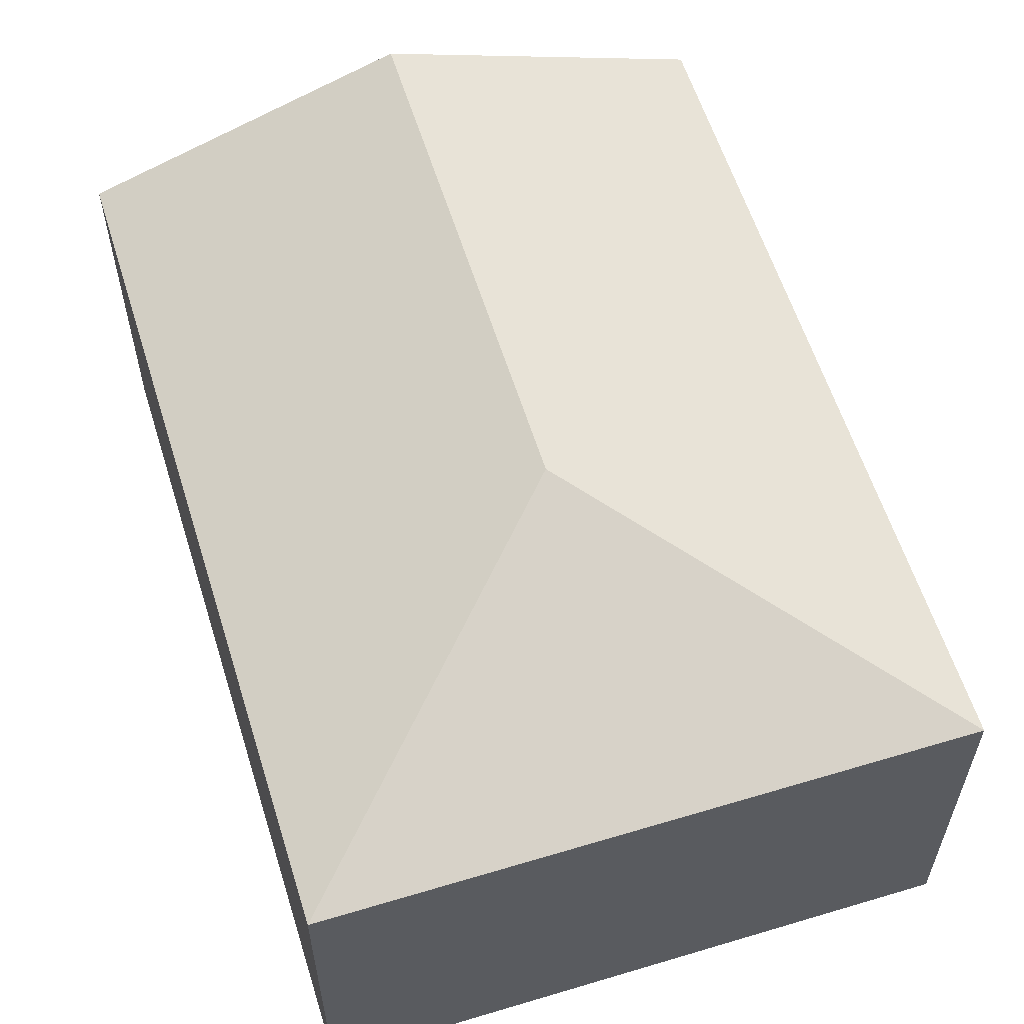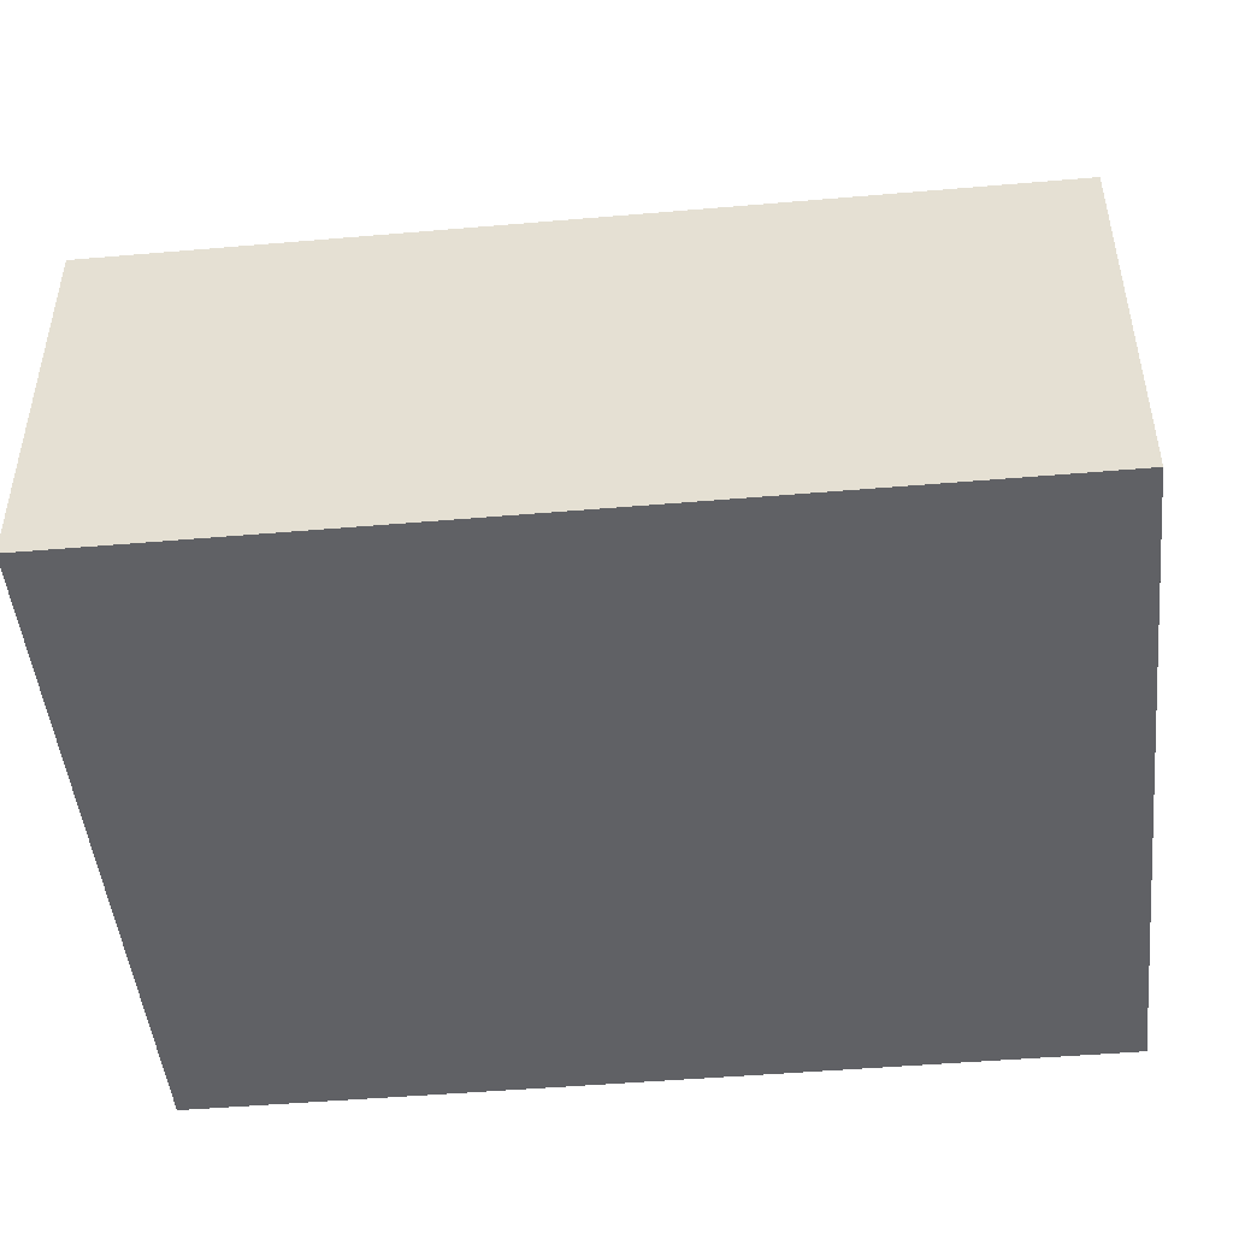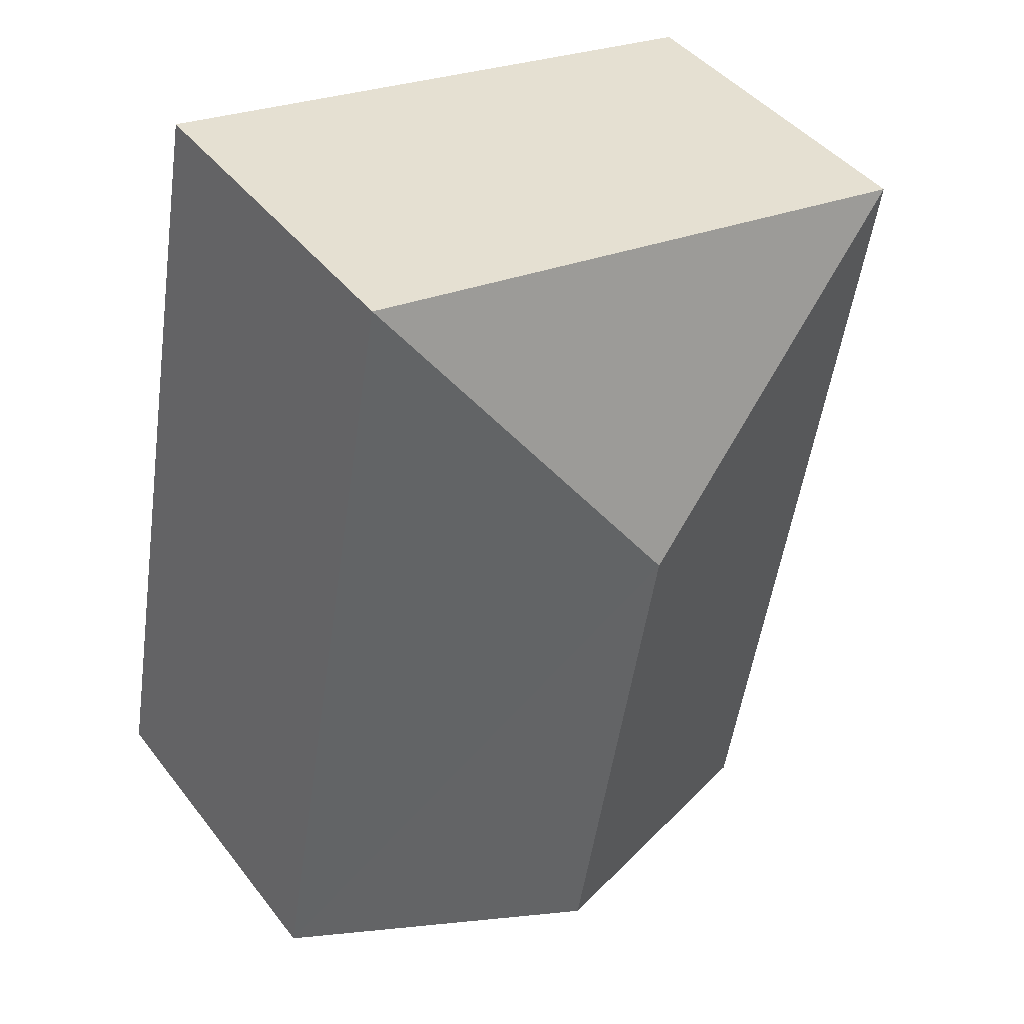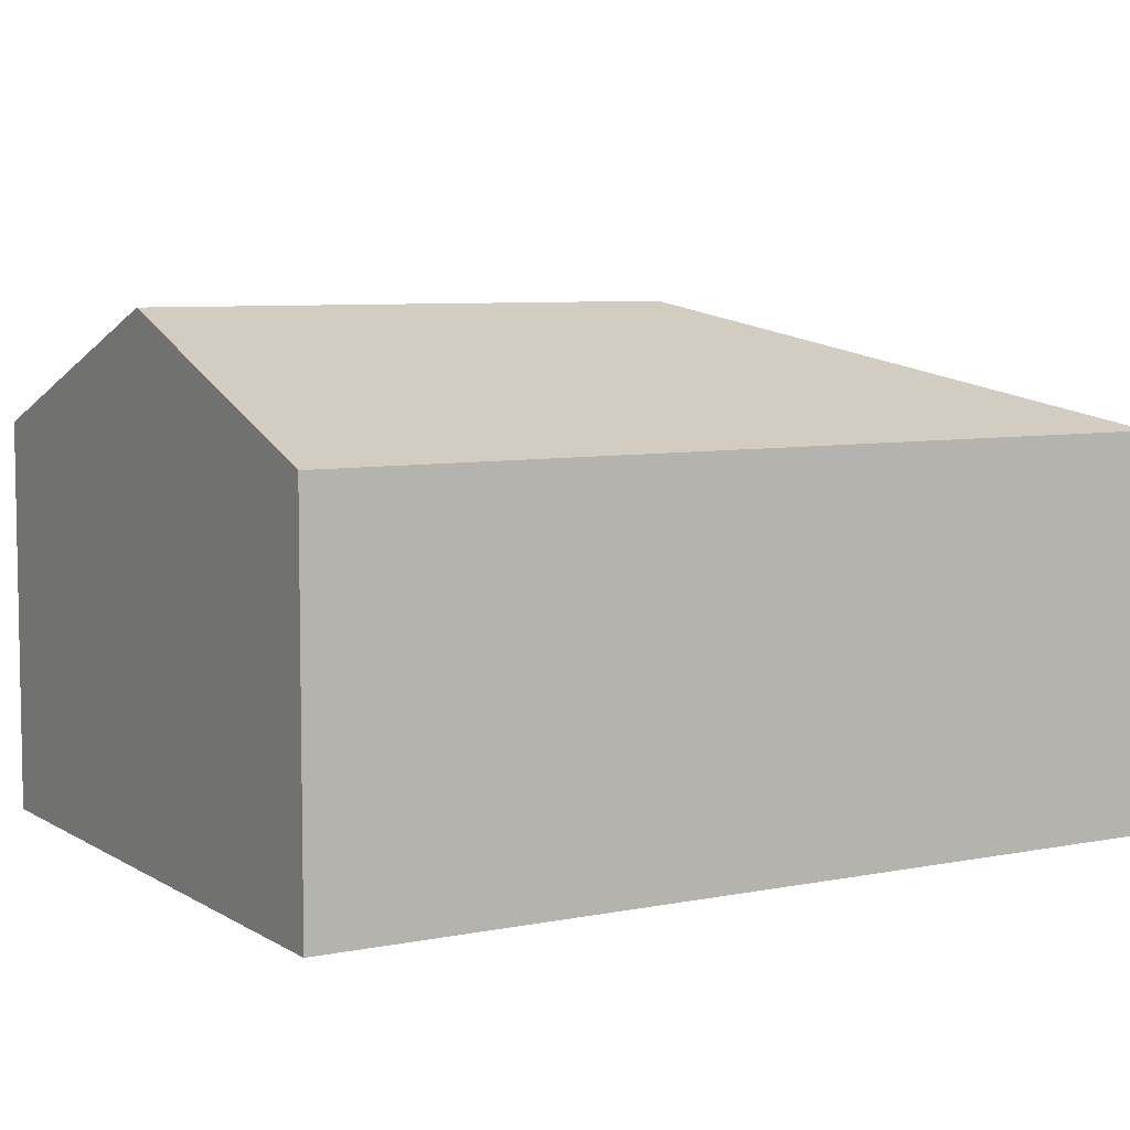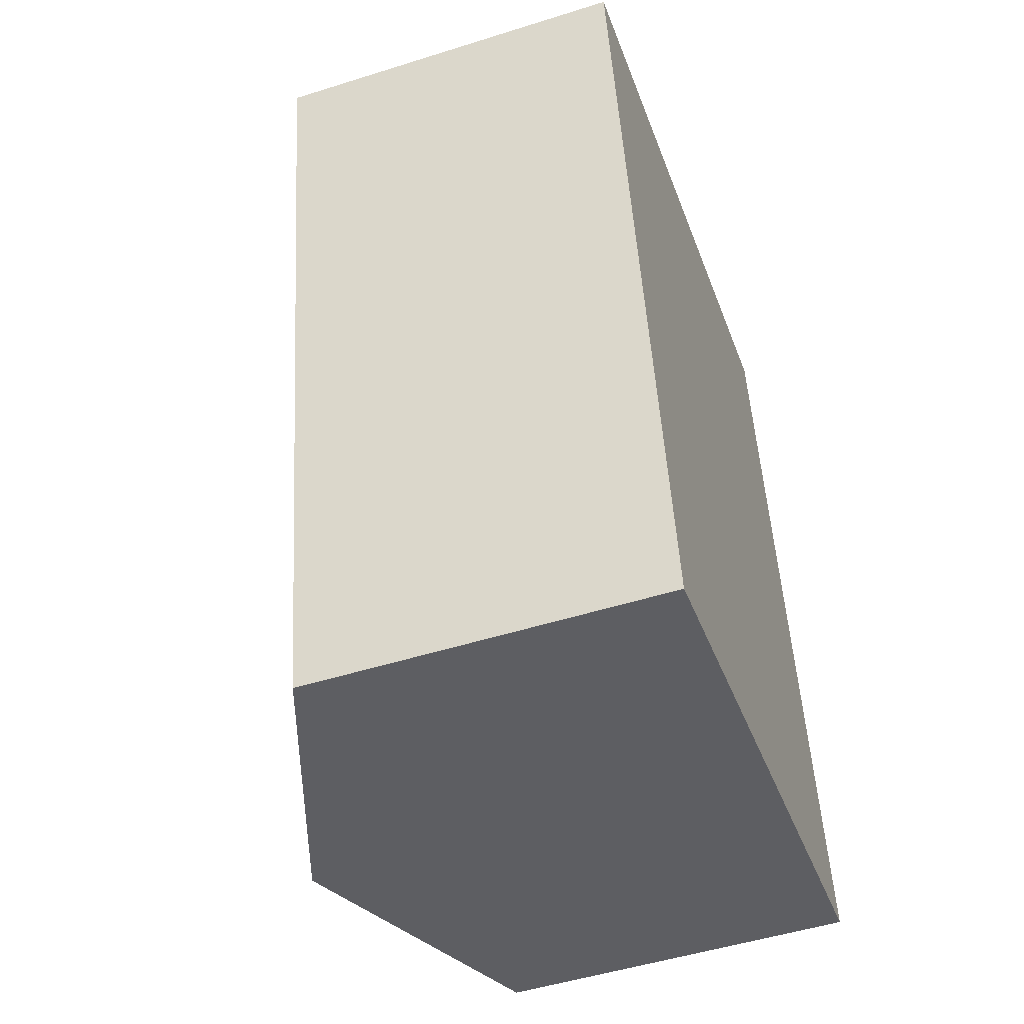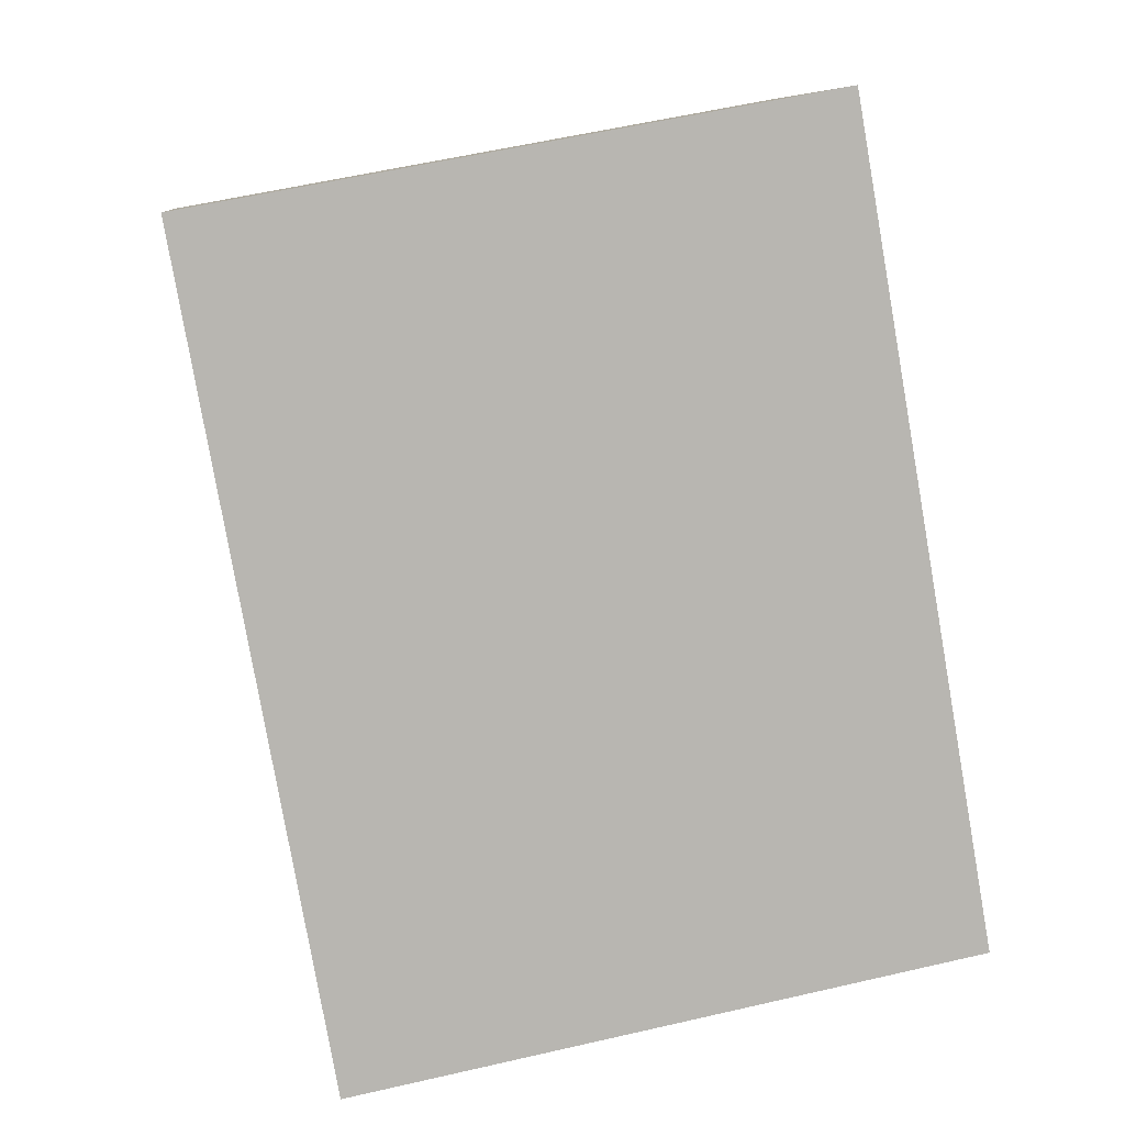
<metadata>
{"format":"obj","ext":"obj","renderer":"f3d","projection":"perspective","resolution":1024,"background":"white","views":[{"elev":59.5,"azim":-27.4,"up":"+Y"},{"elev":-48.4,"azim":-94.6,"up":"+Y"},{"elev":42.8,"azim":145.4,"up":"+Z"},{"elev":6.7,"azim":-131.1,"up":"+Y"},{"elev":-50.2,"azim":-70.9,"up":"+Z"},{"elev":8.7,"azim":-6.7,"up":"+Z"}]}
</metadata>
<code>
v  6.082 2.916 -5.572
v  2.907 3.811 -2.022
v  4.942 2.915 0.896
v  3.623 3.811 -6.045
v  0 2.915 1.785e-16
v  1.16 2.915 -6.518
v  1.16 3.991e-16 -6.518
v  0 0 0
v  4.942 -5.486e-17 0.896
v  6.082 3.412e-16 -5.572
v  3.623 3.701e-16 -6.045
g defaultobject
f 1 2 3
f 2 1 4
f 2 5 3
f 5 4 6
f 4 5 2
f 7 5 6
f 5 7 8
f 8 3 5
f 3 8 9
f 3 10 1
f 10 3 9
f 4 7 6
f 7 4 1
f 7 1 11
f 11 1 10
f 11 8 7
f 8 11 9
f 9 11 10

</code>
